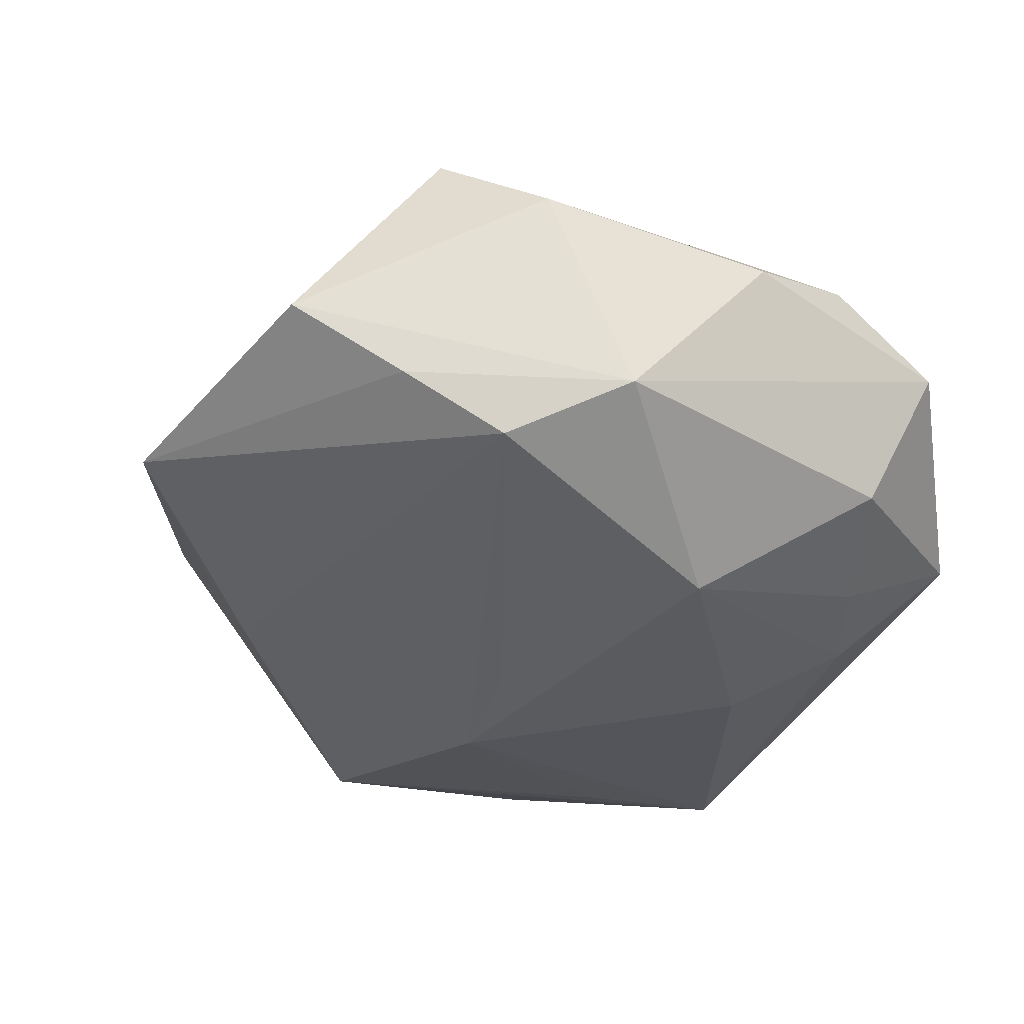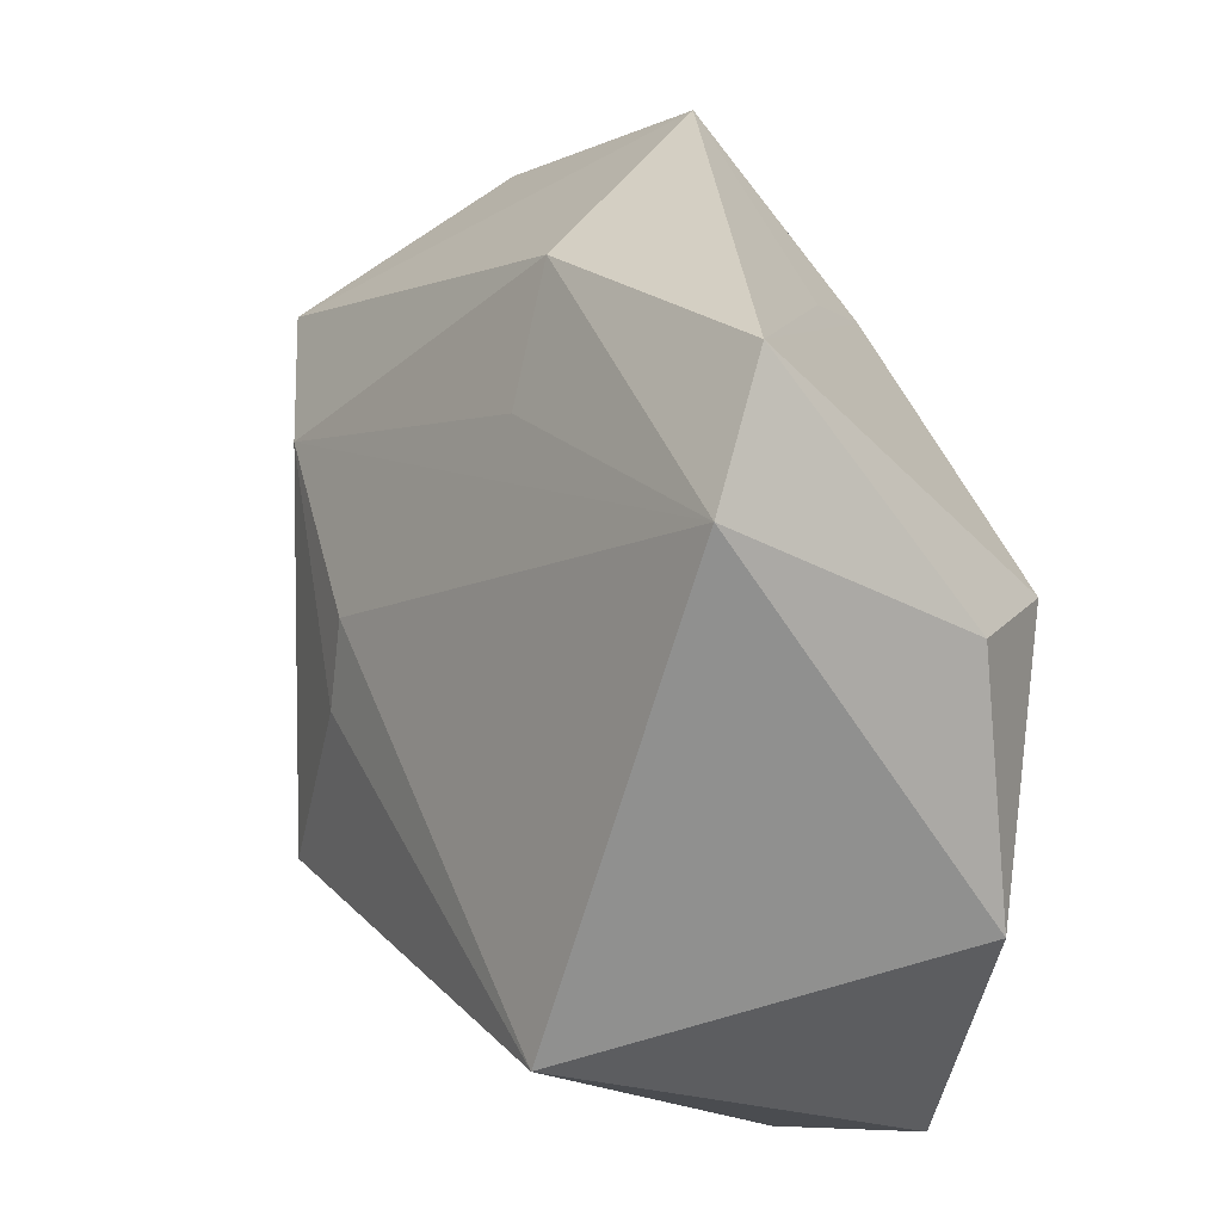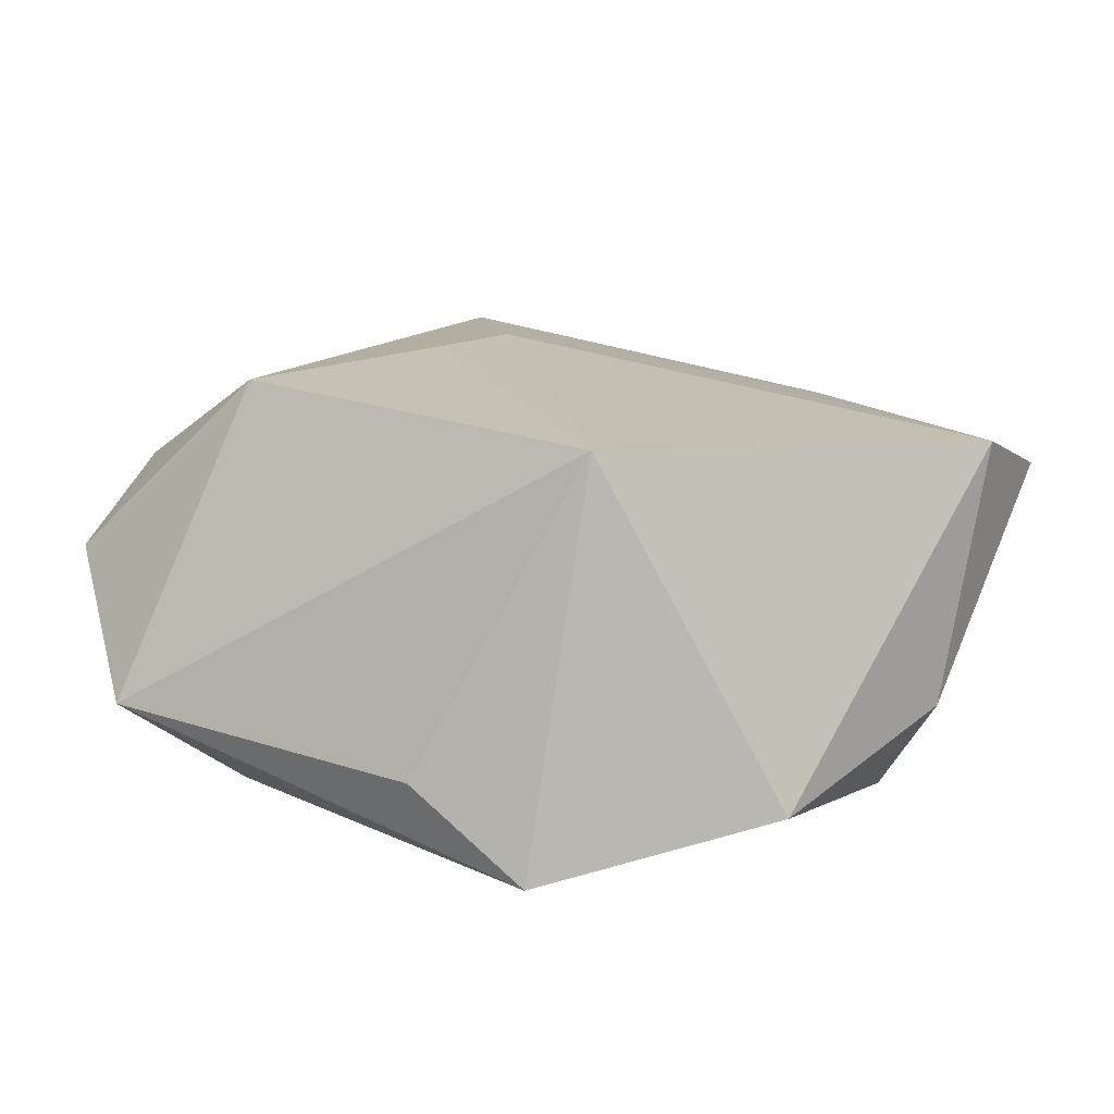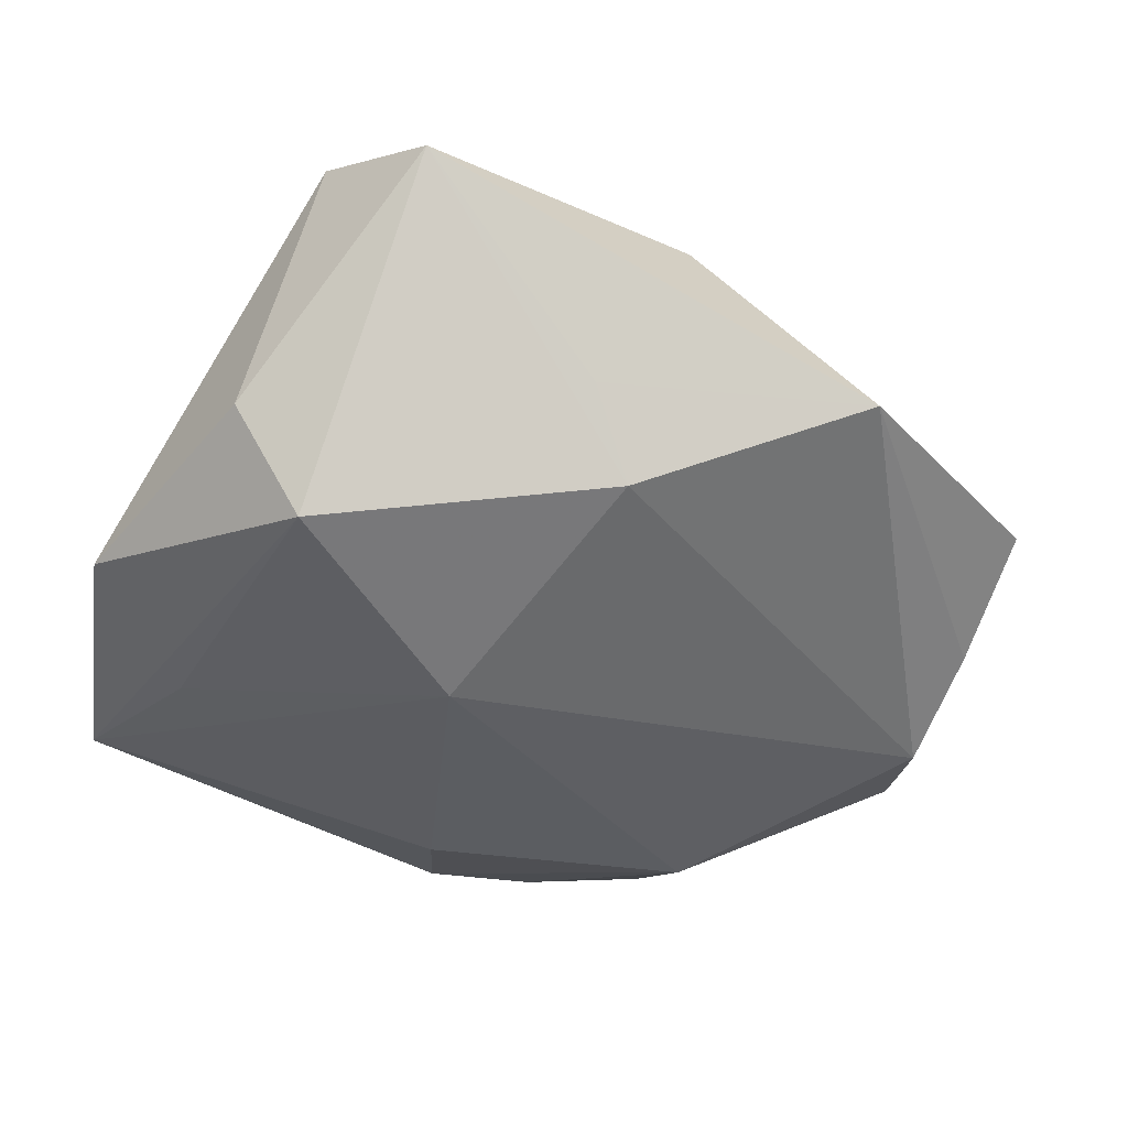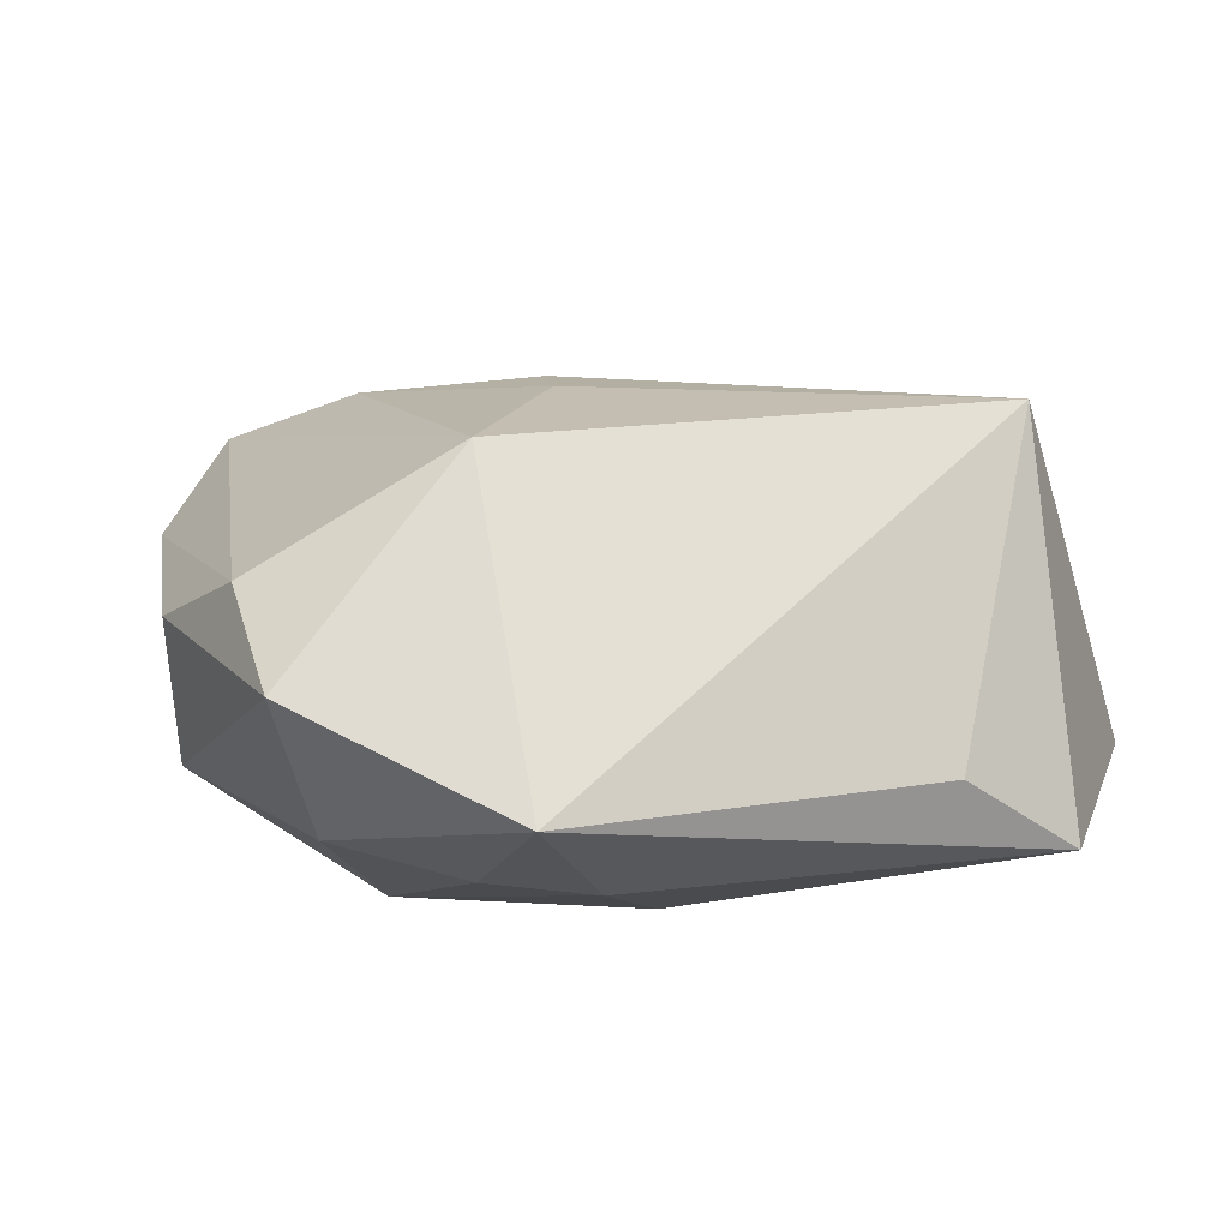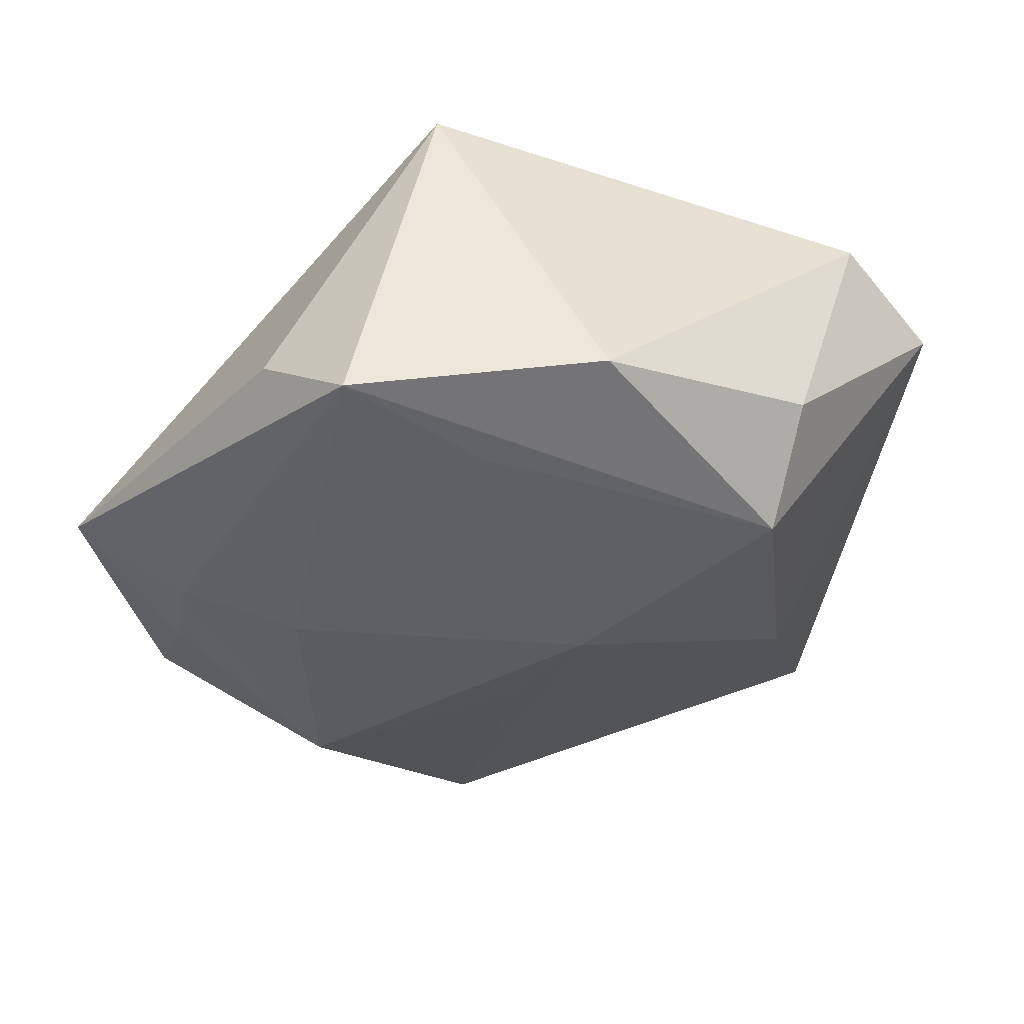
<metadata>
{"format":"obj","ext":"obj","renderer":"f3d","projection":"perspective","resolution":1024,"background":"white","views":[{"elev":-36.5,"azim":-117.6,"up":"+Z"},{"elev":7.4,"azim":59.5,"up":"+Y"},{"elev":18.0,"azim":36.7,"up":"+Z"},{"elev":-39.1,"azim":136.4,"up":"+Z"},{"elev":11.2,"azim":-19.0,"up":"+Z"},{"elev":-30.5,"azim":51.7,"up":"+Z"}]}
</metadata>
<code>
v -0.03899 -0.01448 0.008508
v -0.005082 -0.02088 -0.02027
v -0.03919 0.01047 -0.01271
v -0.02899 0.02932 -0.01128
v -0.021 -0.03821 -0.007484
v 0.02617 -0.0215 -0.01571
v -0.0219 -0.02477 -0.0152
v 0.03466 0.007003 -0.01677
v 0.03891 0.02717 0.01112
v -0.03893 0.01926 0.006882
v -0.03865 -0.02503 0.001298
v 0.0146 0.02722 -0.01397
v -0.00697 0.003302 0.02201
v 0.02008 0.02891 -0.006288
v 0.01144 0.03278 0.01287
v -0.02037 -0.01944 0.0199
v -0.04266 -0.002648 0.003689
v -0.031 0.02699 0.01445
v 0.02508 -0.02665 0.02201
v 0.04069 0.01493 0.01626
v -0.008856 -0.004681 0.02201
v -0.02546 0.03948 -0.004403
v 0.04136 0.005367 -0.006716
v 0.01232 0.02082 0.01645
v 0.01432 -0.03821 -0.006453
v 0.02571 -0.03676 -0.01371
v 0.01235 0.001679 -0.02192
v -0.0001875 0.004038 -0.02122
v 0.03213 0.01497 -0.01011
v -0.02088 0.01671 0.01954
v -0.03356 -0.01999 -0.01193
v 0.03957 -0.01758 -0.01036
v -0.03156 0.02009 -0.01704
v -0.02422 -0.005044 -0.02189
v 0.0005119 0.04447 -0.007129
v -0.01285 -0.02977 -0.01573
f 16 5 19
f 19 5 25
f 25 26 19
f 5 26 25
f 27 26 2
f 9 20 23
f 5 16 11
f 36 26 5
f 36 2 26
f 28 33 27
f 19 26 32
f 32 20 19
f 32 23 20
f 1 11 16
f 17 1 10
f 11 1 17
f 5 11 31
f 9 23 8
f 8 29 9
f 23 32 8
f 8 32 26
f 9 29 12
f 29 8 12
f 12 8 27
f 27 33 12
f 33 35 12
f 24 30 20
f 21 16 19
f 21 30 16
f 9 35 15
f 30 24 15
f 15 20 9
f 15 24 20
f 7 36 5
f 5 31 7
f 3 17 10
f 11 17 3
f 3 31 11
f 10 22 3
f 6 26 27
f 27 8 6
f 6 8 26
f 4 35 33
f 4 22 35
f 33 3 4
f 4 3 22
f 18 22 10
f 10 1 18
f 30 15 18
f 16 30 18
f 18 1 16
f 35 22 18
f 18 15 35
f 14 35 9
f 9 12 14
f 14 12 35
f 20 30 13
f 30 21 13
f 19 20 13
f 13 21 19
f 2 36 34
f 36 7 34
f 33 28 34
f 34 7 31
f 27 2 34
f 34 28 27
f 34 3 33
f 31 3 34

</code>
